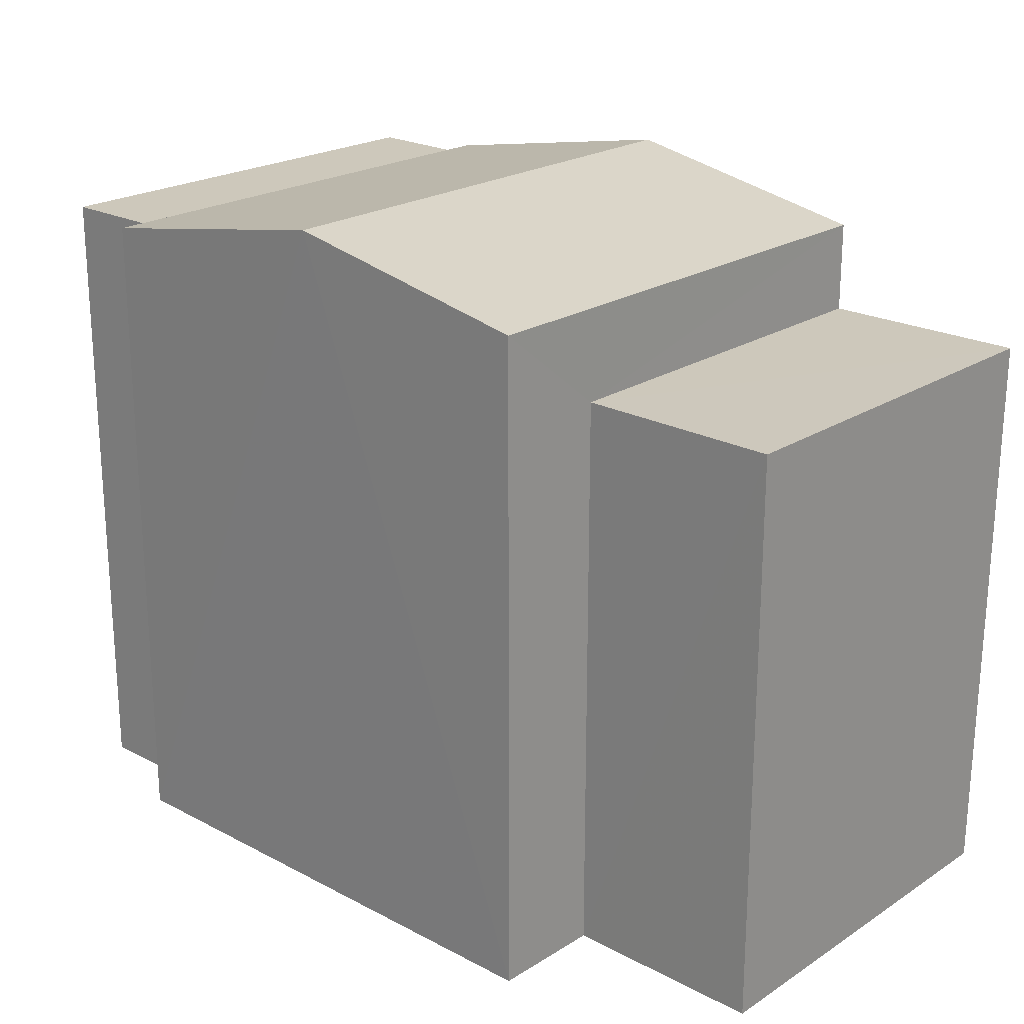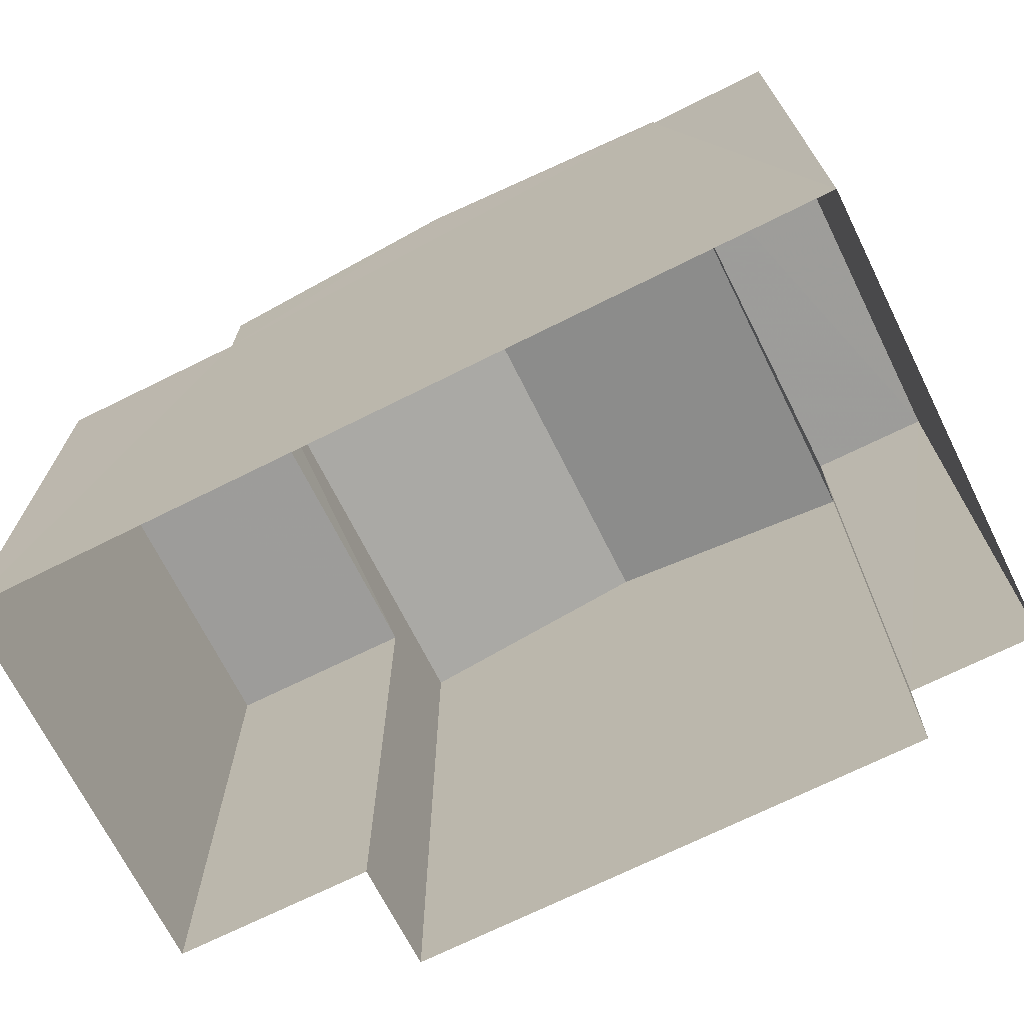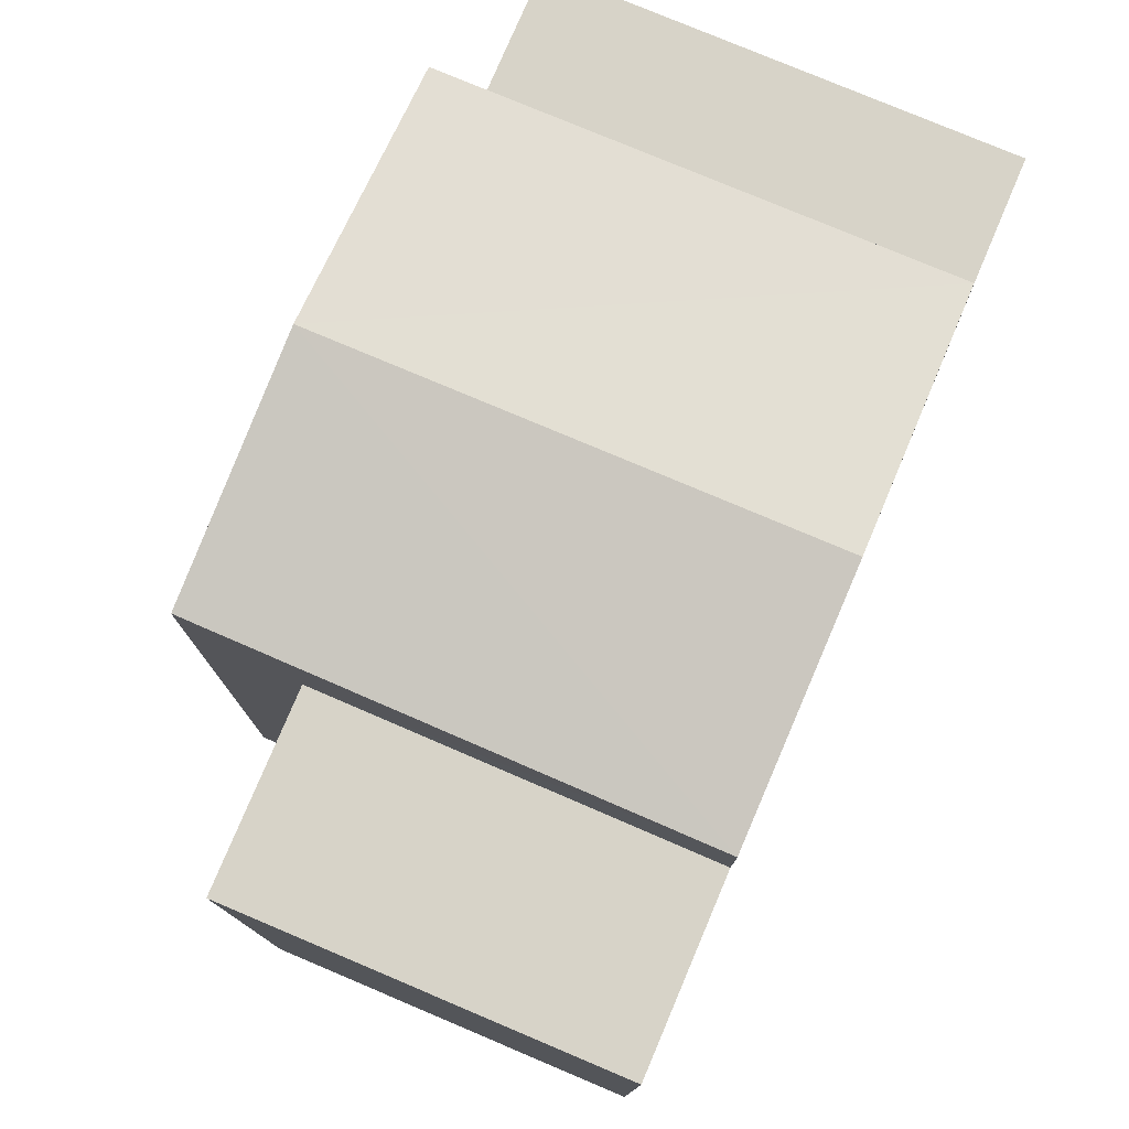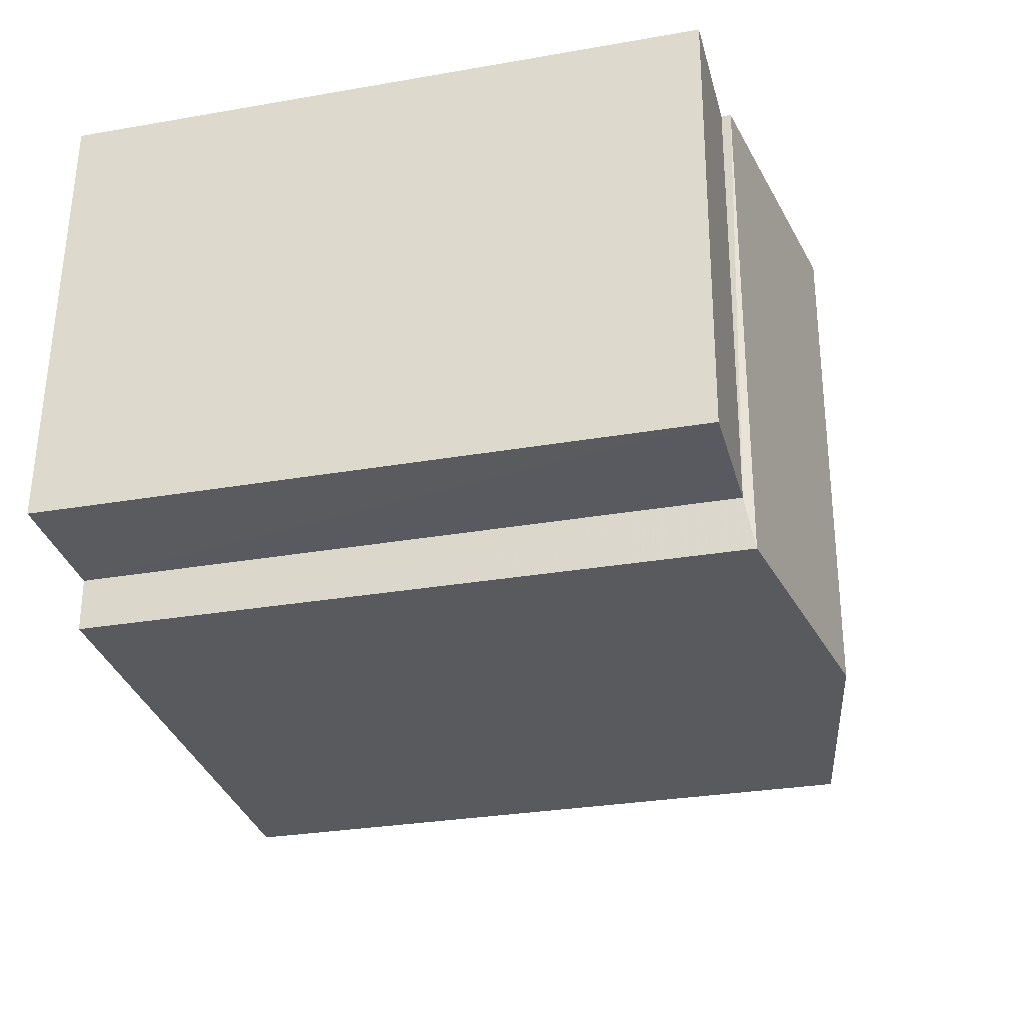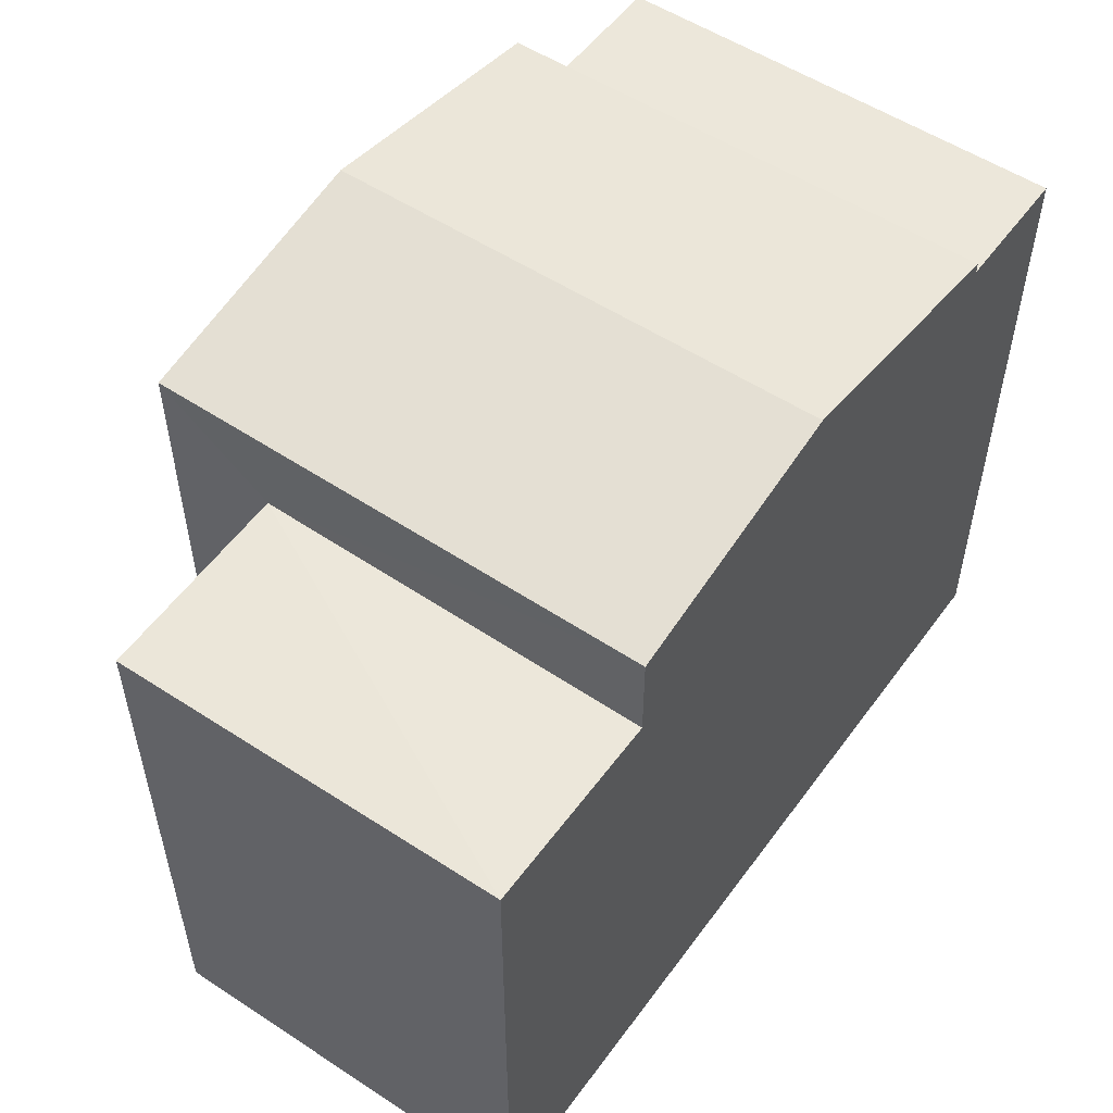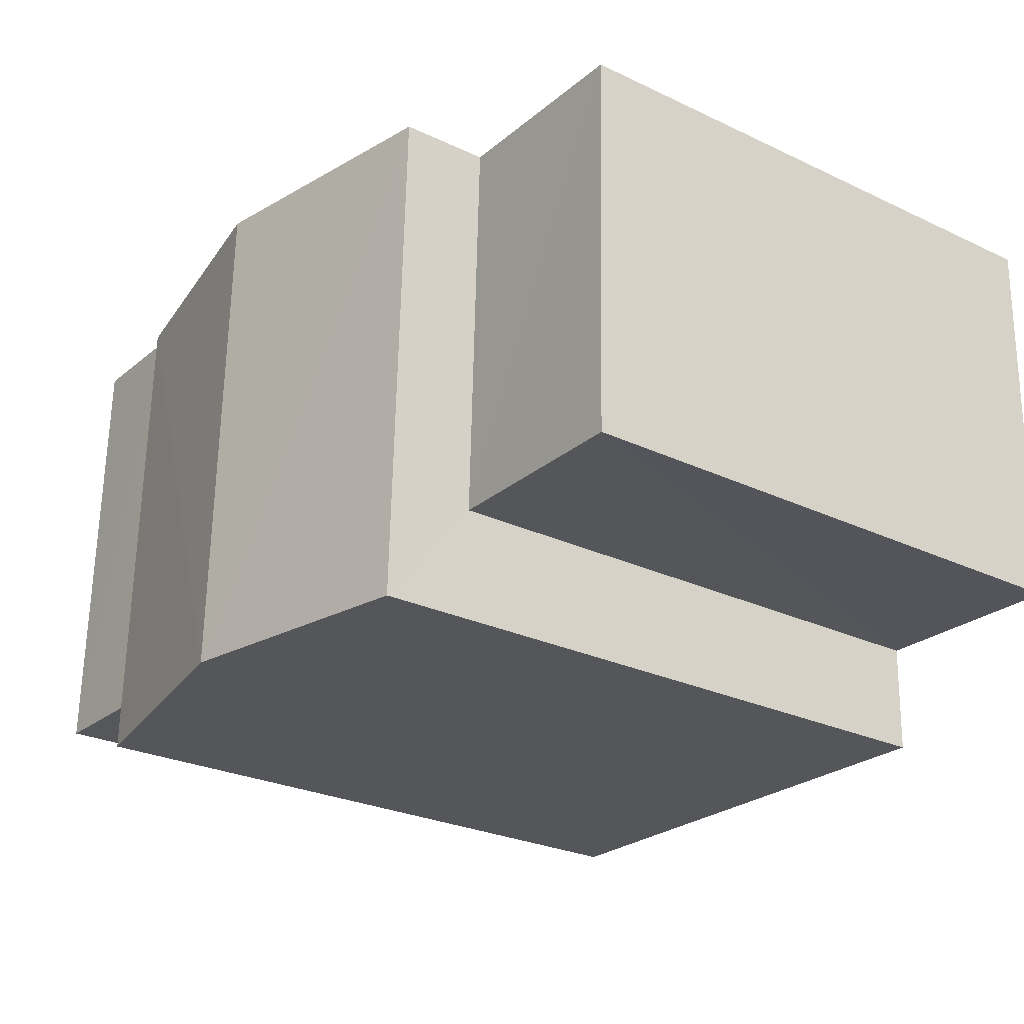
<metadata>
{"format":"obj","ext":"obj","renderer":"f3d","projection":"perspective","resolution":1024,"background":"white","views":[{"elev":22.1,"azim":40.6,"up":"+Z"},{"elev":-70.3,"azim":-155.2,"up":"+Z"},{"elev":77.0,"azim":111.4,"up":"+Z"},{"elev":-29.6,"azim":-75.7,"up":"+Y"},{"elev":53.5,"azim":123.6,"up":"+Z"},{"elev":-26.7,"azim":53.6,"up":"+Y"}]}
</metadata>
<code>
v -3.728e+05 -1.052e+05 24.45
v -3.728e+05 -1.052e+05 24.45
v -3.728e+05 -1.052e+05 24.45
v -3.728e+05 -1.052e+05 24.45
v -3.728e+05 -1.052e+05 24.45
v -3.728e+05 -1.052e+05 24.45
v -3.728e+05 -1.052e+05 24.45
v -3.728e+05 -1.052e+05 24.45
v -3.728e+05 -1.052e+05 30.81
v -3.728e+05 -1.052e+05 30.38
v -3.728e+05 -1.052e+05 30.81
v -3.728e+05 -1.052e+05 30.38
v -3.728e+05 -1.052e+05 30.38
v -3.728e+05 -1.052e+05 30.38
v -3.728e+05 -1.052e+05 30.29
v -3.728e+05 -1.052e+05 30.29
v -3.728e+05 -1.052e+05 30.29
v -3.728e+05 -1.052e+05 30.29
v -3.728e+05 -1.052e+05 29.58
v -3.728e+05 -1.052e+05 29.58
v -3.728e+05 -1.052e+05 29.58
v -3.728e+05 -1.052e+05 29.58
f 1 2 3
f 3 2 4
f 5 4 6
f 2 7 8
f 6 4 8
f 4 2 8
f 9 10 11
f 9 12 10
f 13 14 9
f 11 13 9
f 15 16 17
f 18 15 17
f 19 20 21
f 22 19 21
f 13 11 15
f 16 15 8
f 11 10 22
f 8 22 6
f 6 22 21
f 15 11 22
f 8 15 22
f 4 5 20
f 19 4 20
f 2 1 18
f 1 14 18
f 18 13 15
f 18 14 13
f 17 8 7
f 17 16 8
f 3 19 12
f 12 19 10
f 3 4 19
f 10 19 22
f 20 5 6
f 21 20 6
f 14 1 9
f 1 3 9
f 3 12 9
f 2 17 7
f 2 18 17

</code>
